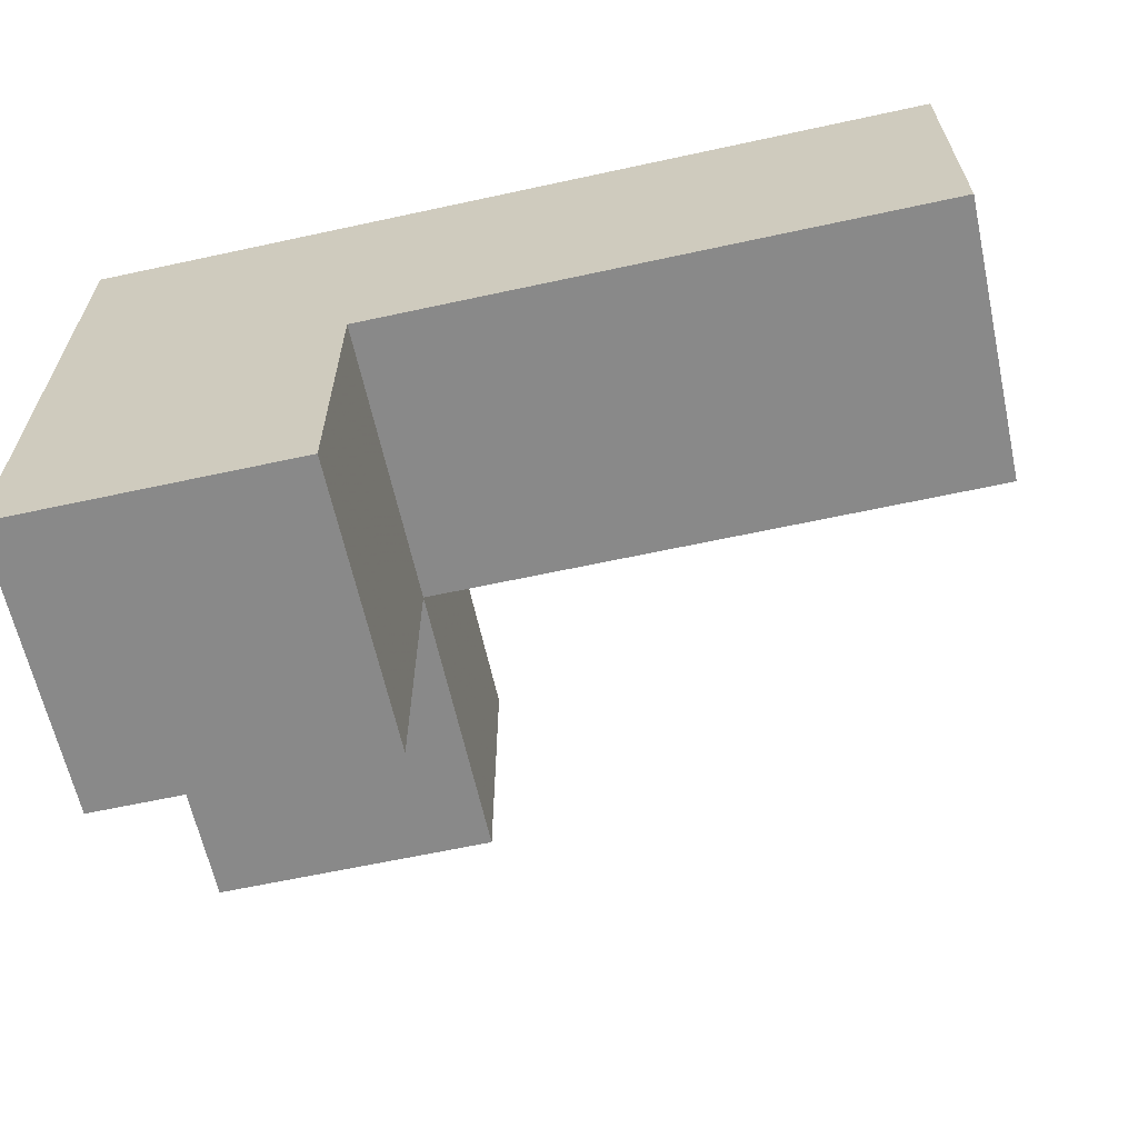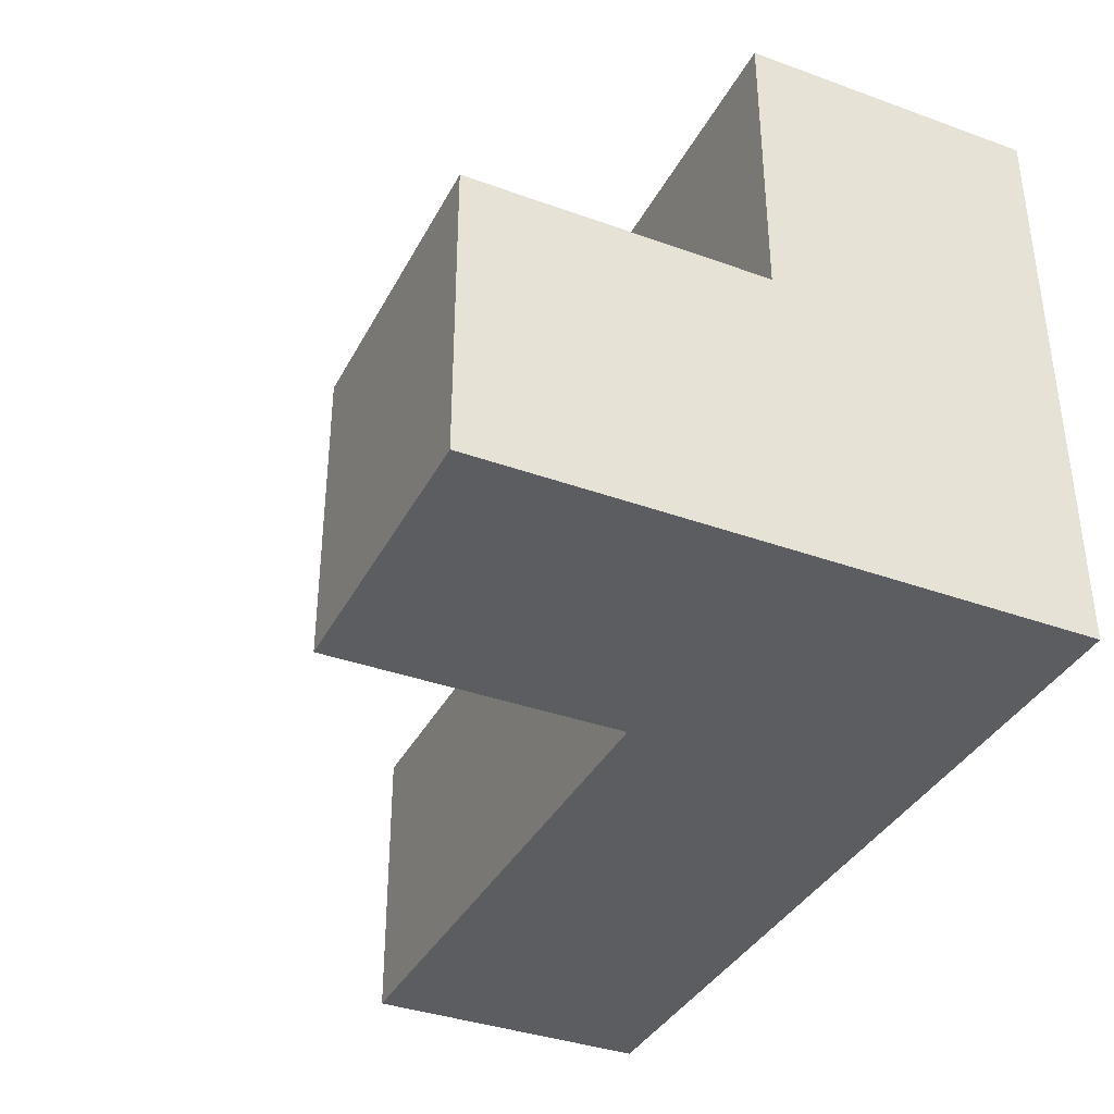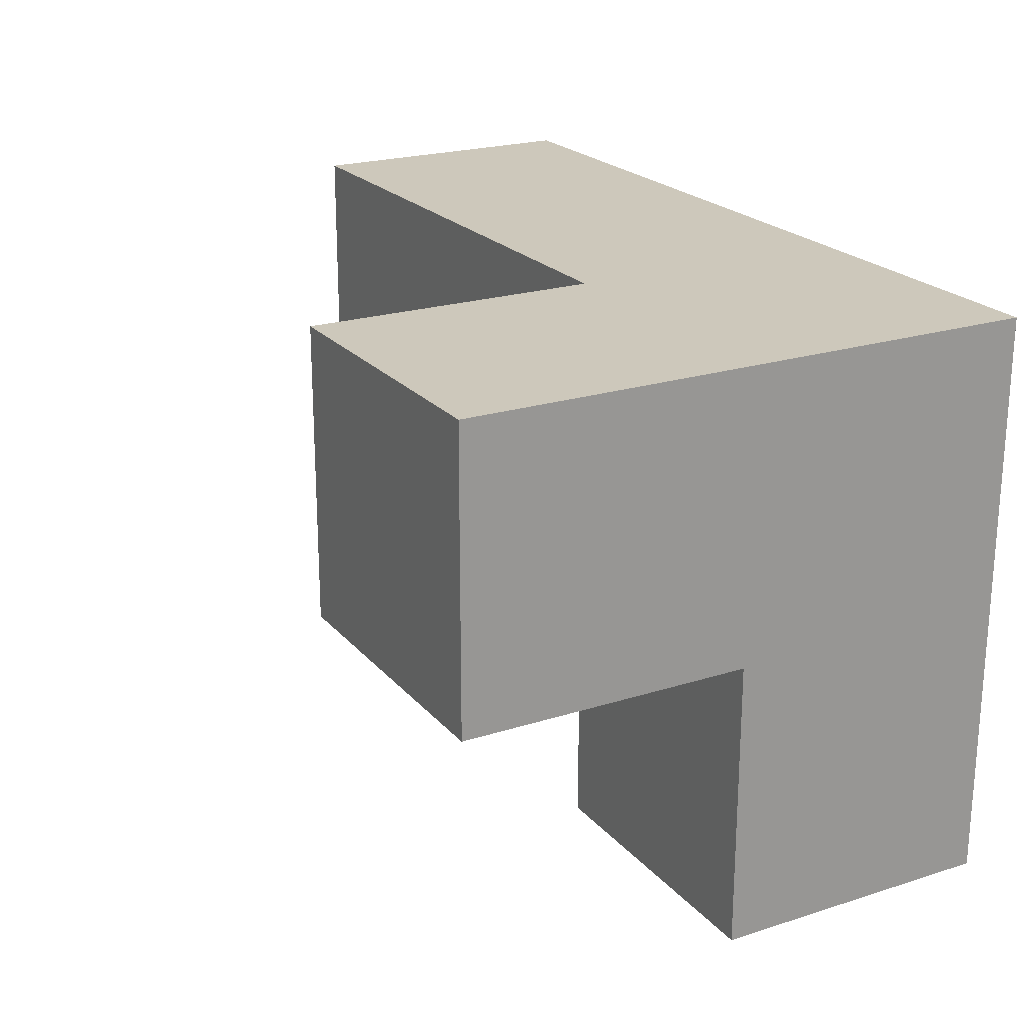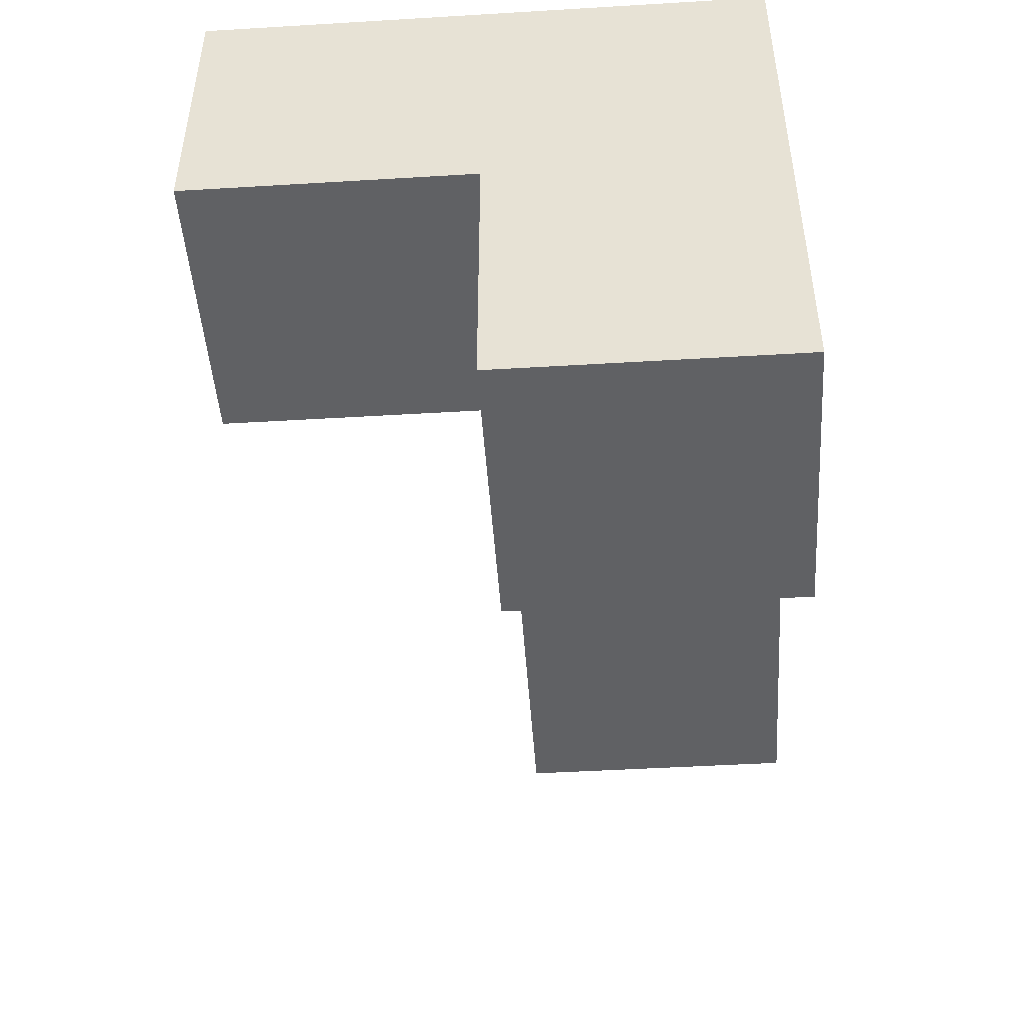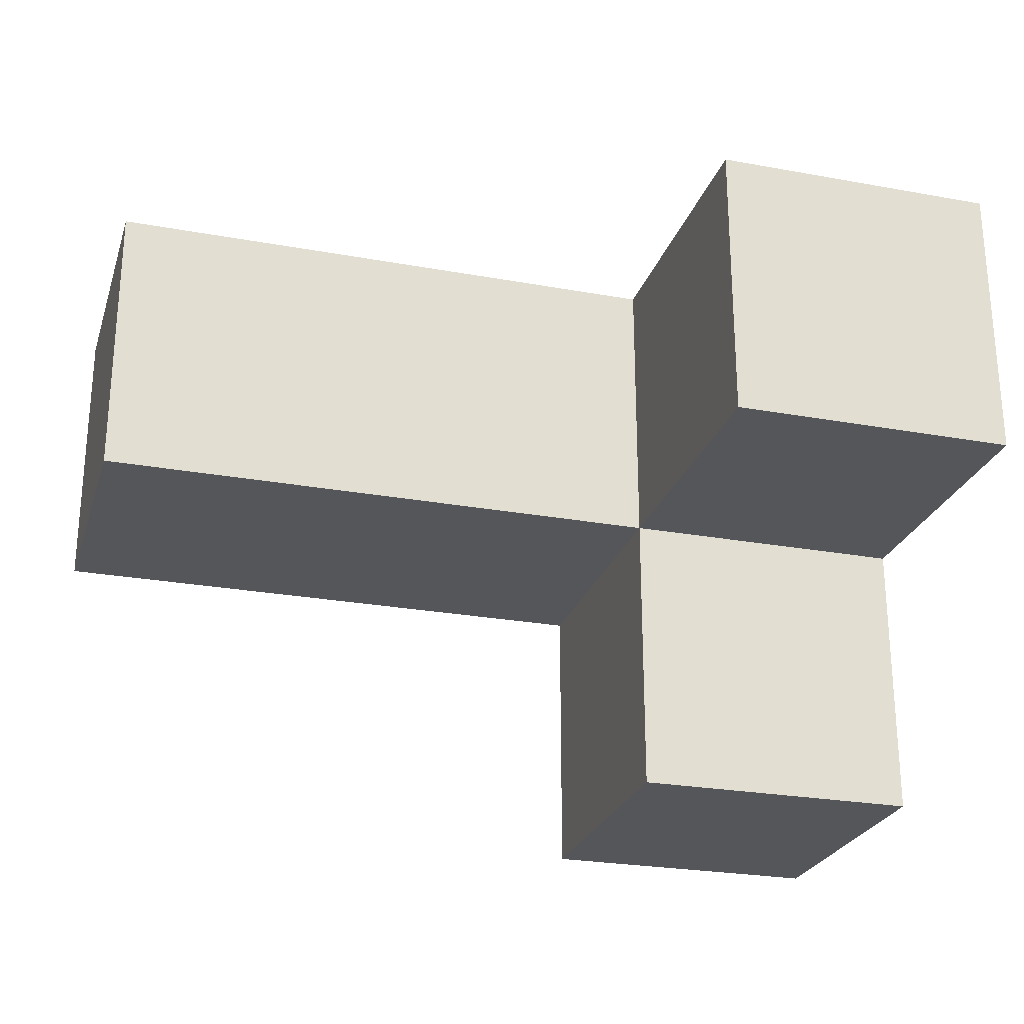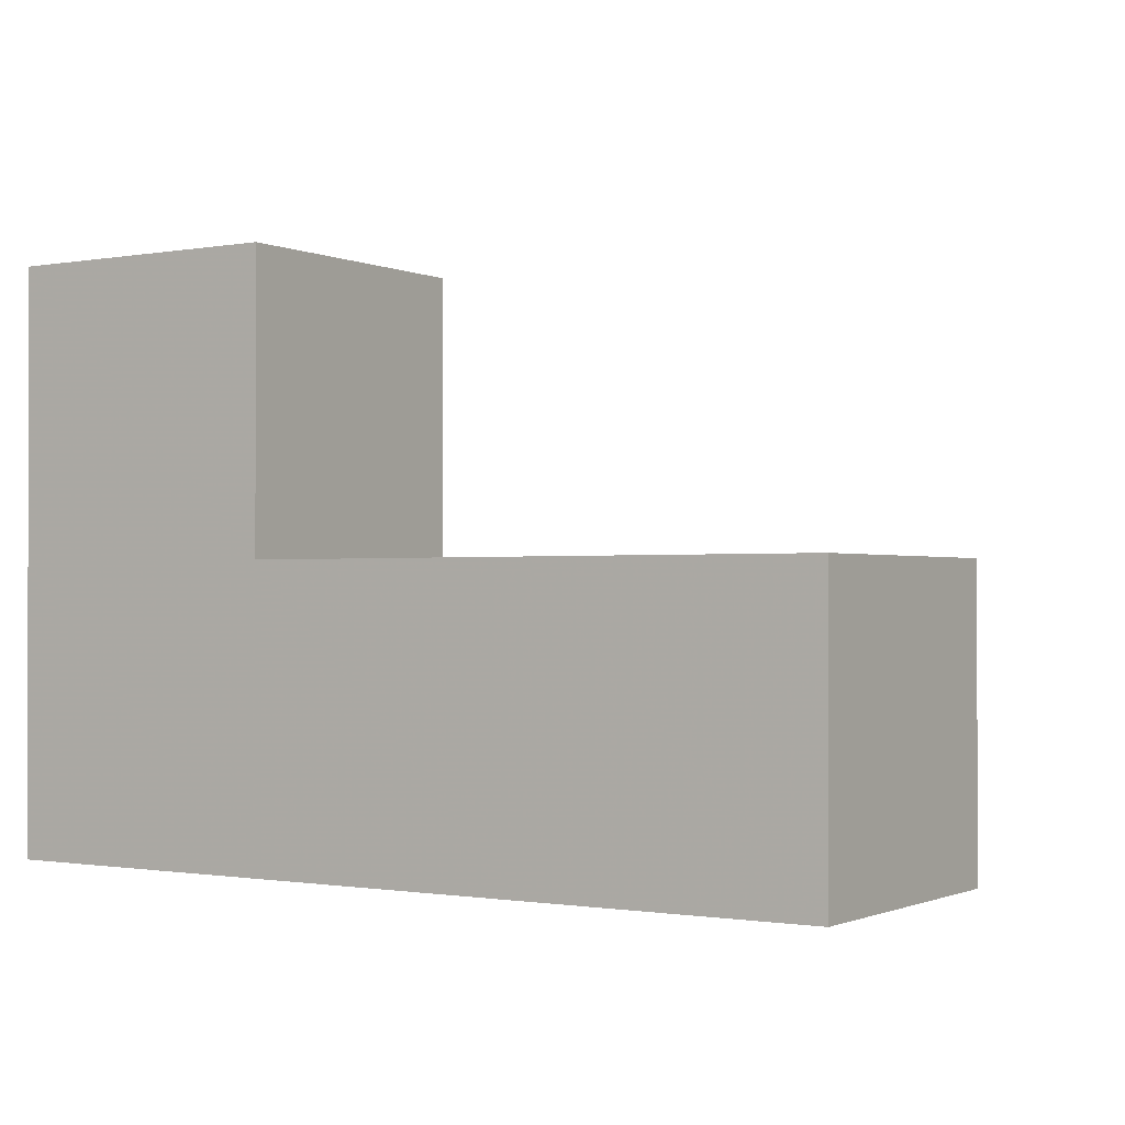
<metadata>
{"format":"obj","ext":"obj","renderer":"f3d","projection":"perspective","resolution":1024,"background":"white","views":[{"elev":-63.1,"azim":12.4,"up":"+Z"},{"elev":-37.0,"azim":-115.0,"up":"+Y"},{"elev":22.0,"azim":-119.0,"up":"+Z"},{"elev":-46.9,"azim":-86.1,"up":"+Z"},{"elev":-25.5,"azim":163.7,"up":"+Z"},{"elev":-0.9,"azim":33.1,"up":"+Y"}]}
</metadata>
<code>
v 2.002 1.998 1.992
v 2.002 1.008 0.0125
v 3.982 1.998 1.002
v 2.992 1.998 1.002
v 1.012 1.998 1.992
v 2.992 1.008 1.992
v 3.982 1.008 1.992
v 1.012 1.008 0.0125
v 2.002 1.008 1.992
v 2.002 1.998 1.002
v 2.992 1.008 1.002
v 1.012 1.998 1.002
v 1.012 2.987 1.992
v 2.002 2.987 1.992
v 3.982 1.008 1.002
v 1.012 1.008 1.992
v 2.002 1.998 0.0125
v 3.982 1.998 1.992
v 2.002 1.008 1.002
v 1.012 1.998 0.0125
v 2.992 1.998 1.992
v 1.012 2.987 1.002
v 2.002 2.987 1.002
v 1.012 1.008 1.002
f 15 11 3
f 4 3 11
f 6 7 21
f 18 21 7
f 11 15 6
f 7 6 15
f 3 4 18
f 21 18 4
f 15 3 7
f 18 7 3
f 11 19 4
f 10 4 19
f 9 6 1
f 21 1 6
f 19 11 9
f 6 9 11
f 4 10 21
f 1 21 10
f 16 9 5
f 1 5 9
f 24 19 16
f 9 16 19
f 12 24 5
f 16 5 24
f 2 8 17
f 20 17 8
f 8 2 24
f 19 24 2
f 17 20 10
f 12 10 20
f 20 8 12
f 24 12 8
f 2 17 19
f 10 19 17
f 10 12 23
f 22 23 12
f 5 1 13
f 14 13 1
f 23 22 14
f 13 14 22
f 22 12 13
f 5 13 12
f 10 23 1
f 14 1 23

</code>
